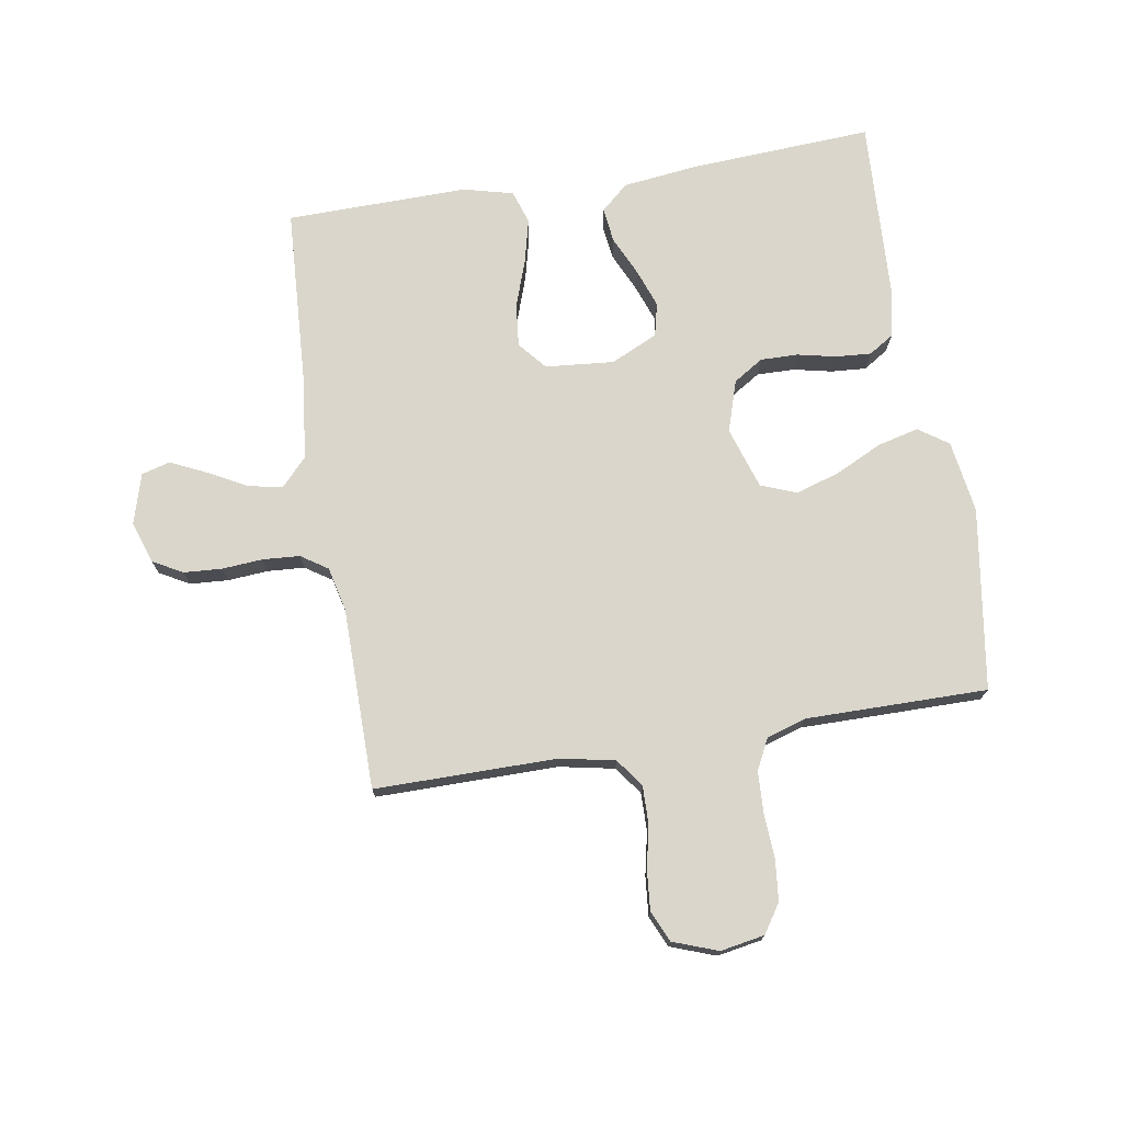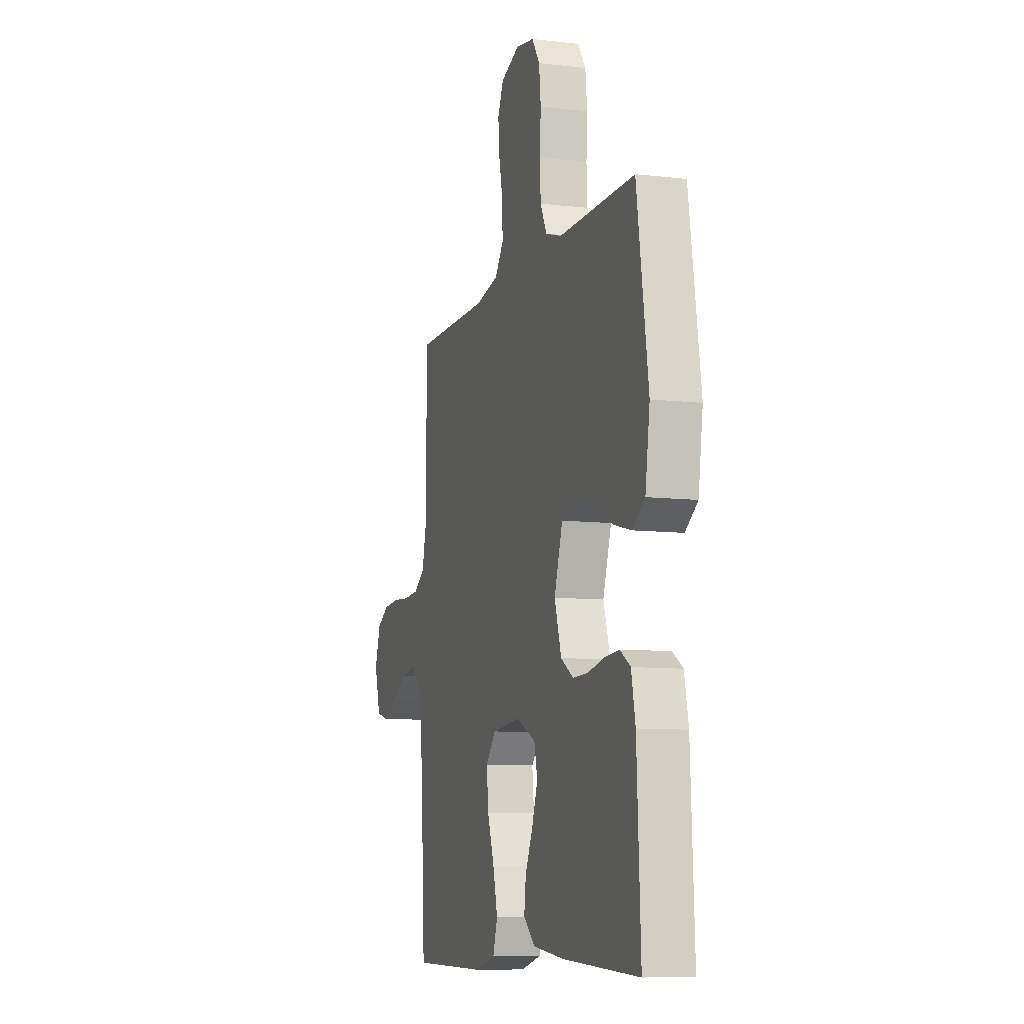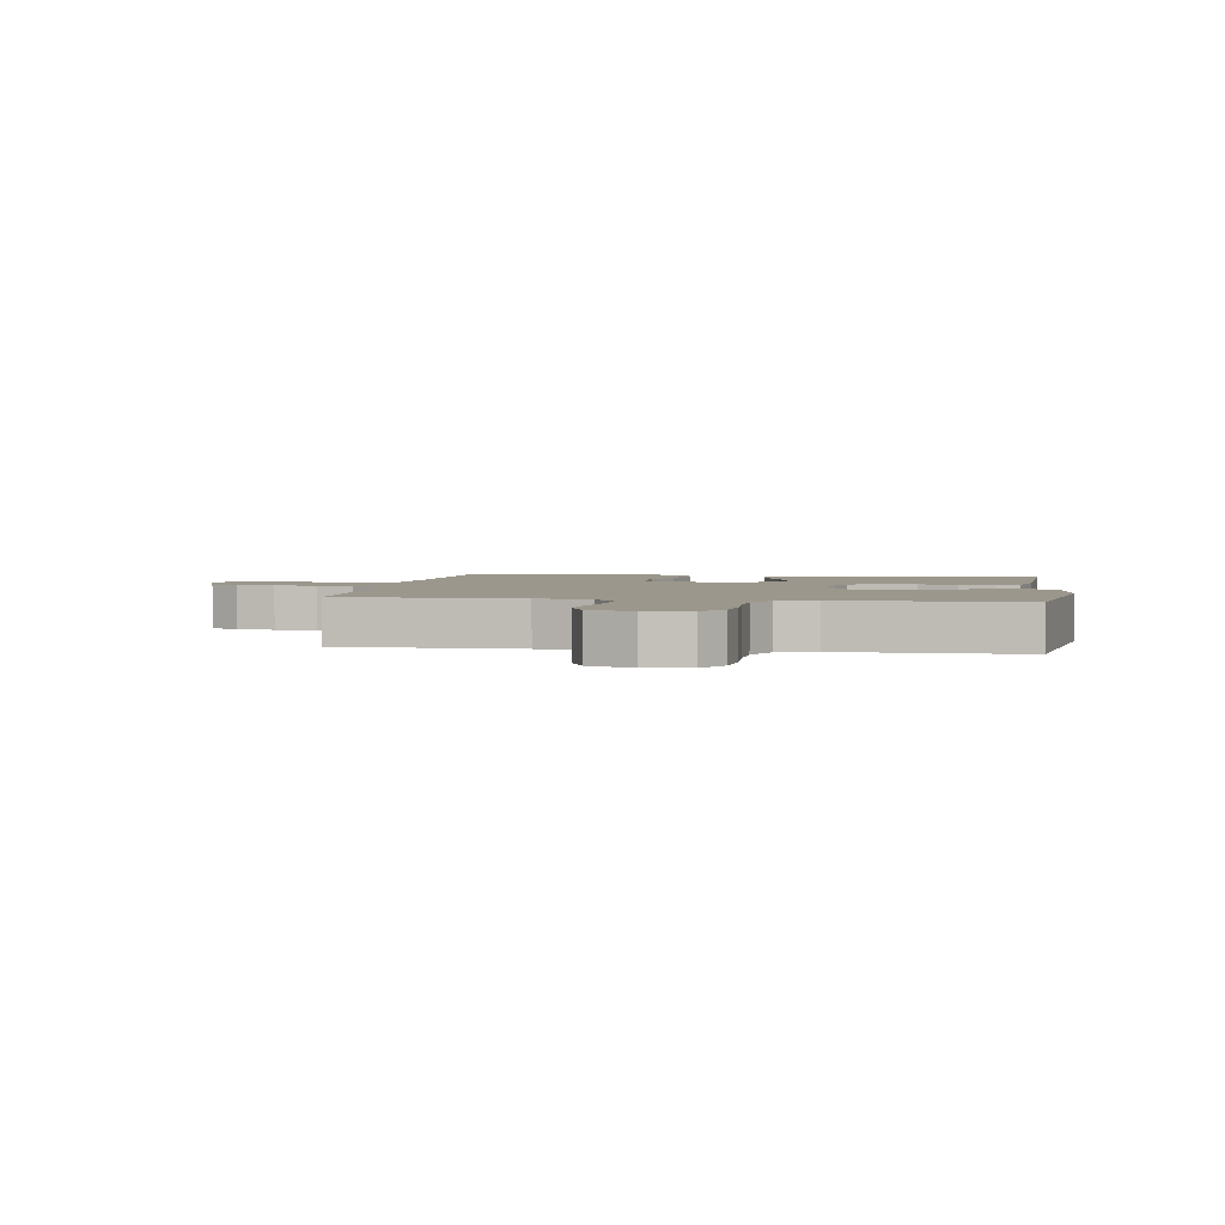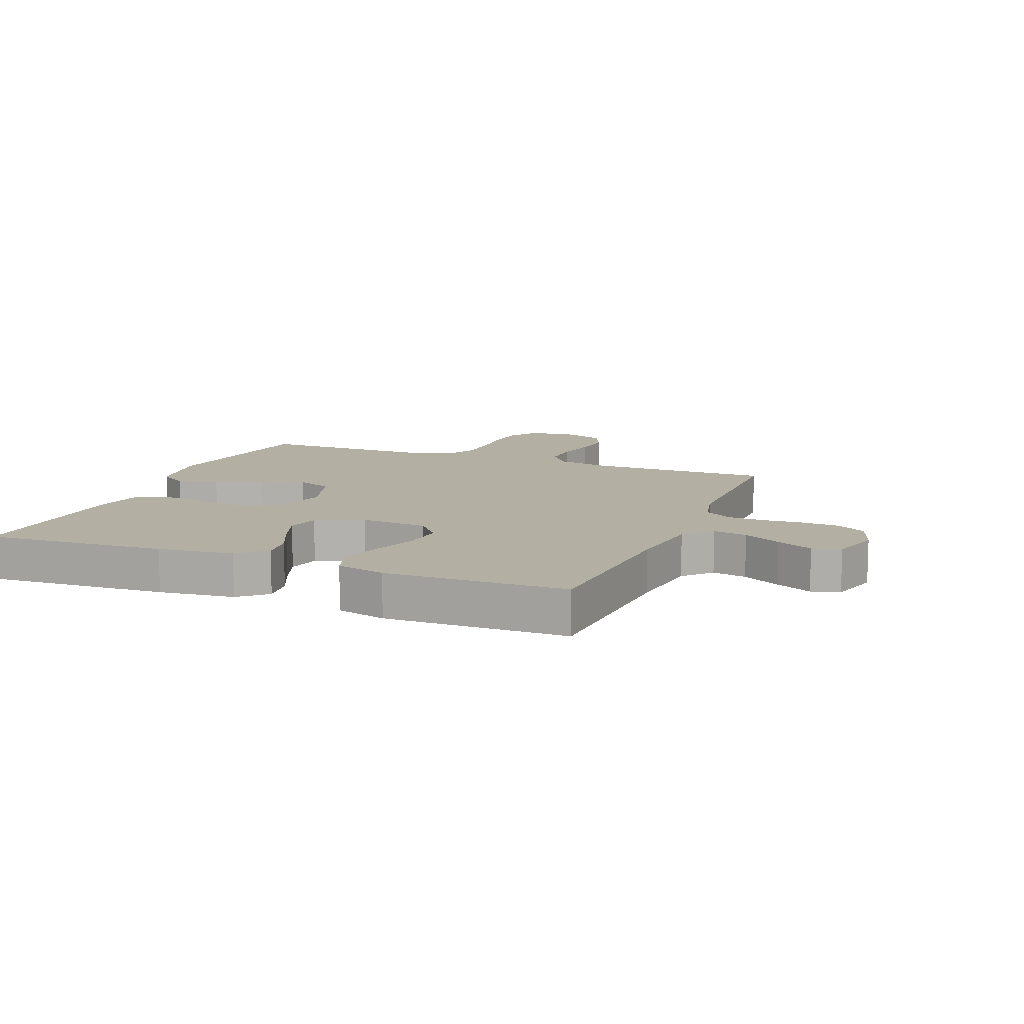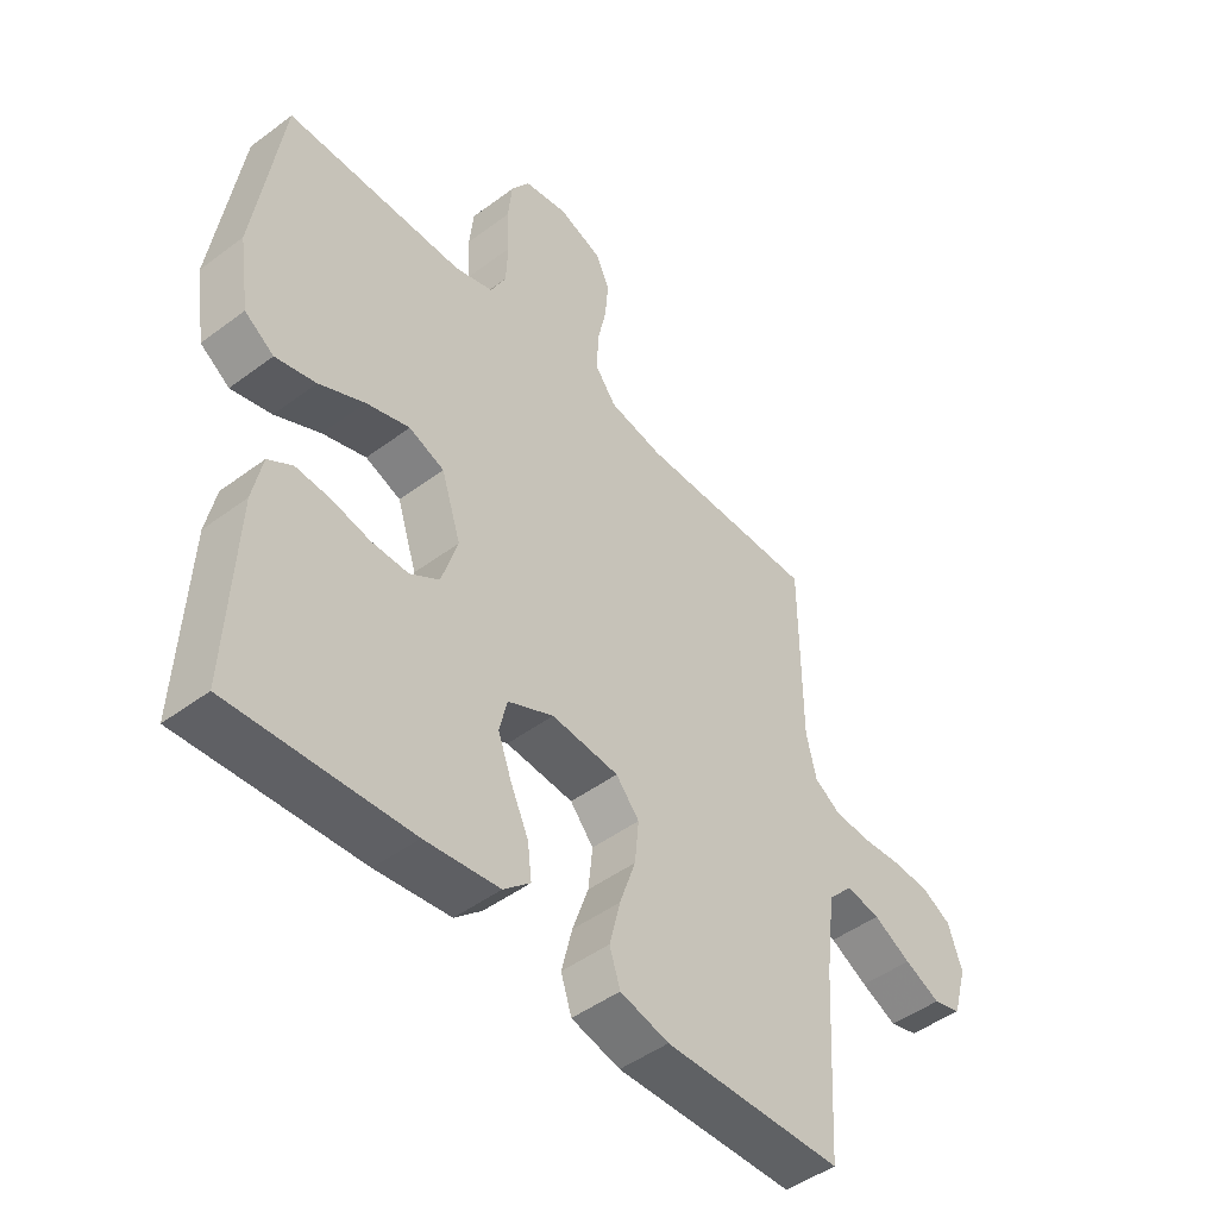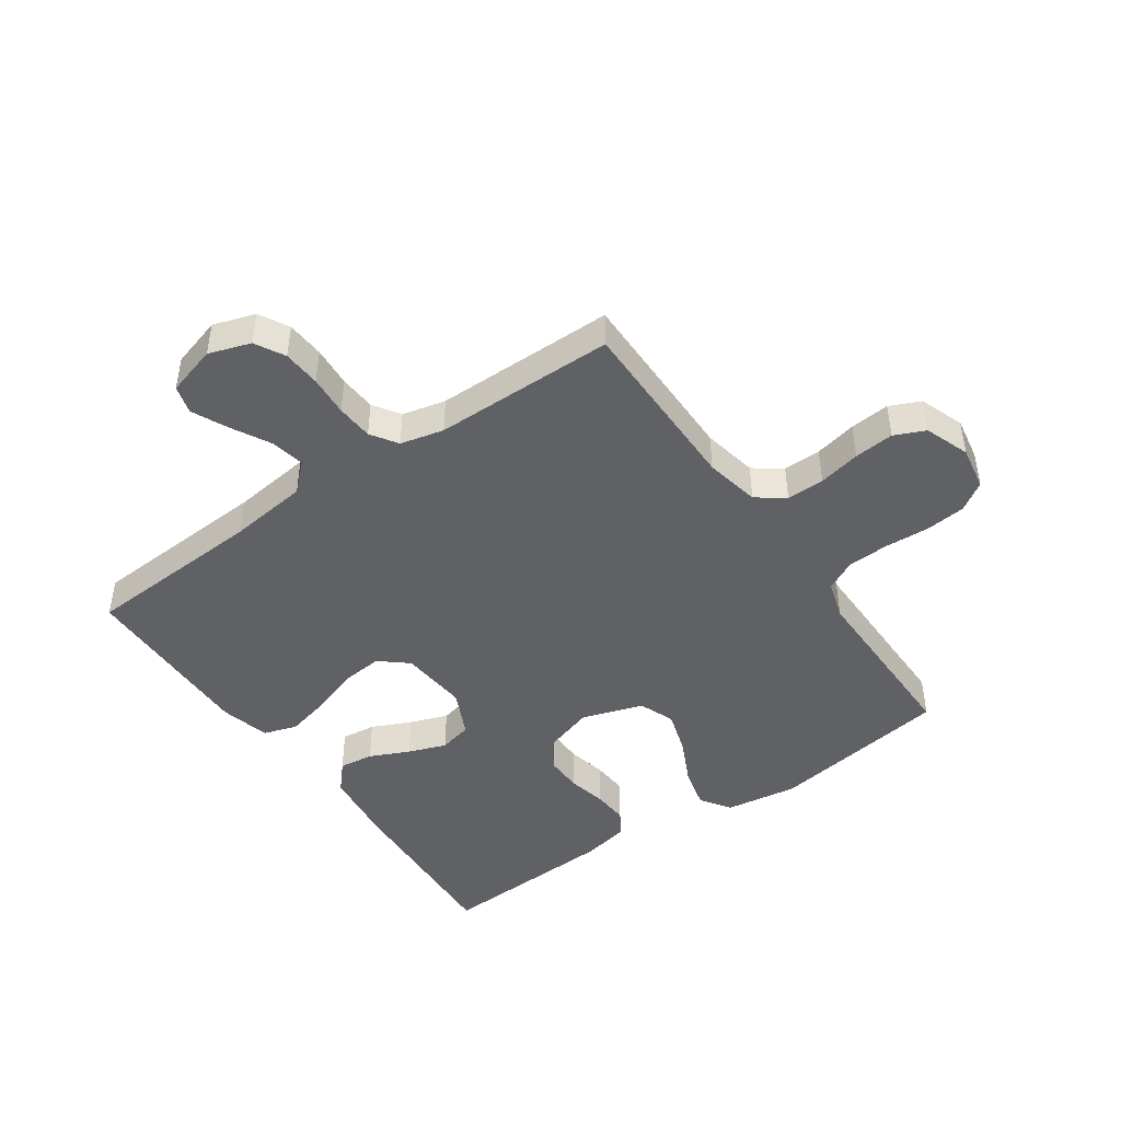
<metadata>
{"format":"obj","ext":"obj","renderer":"f3d","projection":"perspective","resolution":1024,"background":"white","views":[{"elev":74.0,"azim":-9.3,"up":"+Y"},{"elev":-9.2,"azim":72.8,"up":"+Z"},{"elev":2.8,"azim":9.2,"up":"+Y"},{"elev":11.2,"azim":-158.2,"up":"+Y"},{"elev":-47.1,"azim":130.2,"up":"+Z"},{"elev":-45.7,"azim":-55.1,"up":"+Y"}]}
</metadata>
<code>
v -0.5 0.07 -0.5
v -0.517 0.07 -0.2
v -0.533 0.07 -0.068
v -0.575 0.07 -0.023
v -0.632 0.07 -0.034
v -0.695 0.07 -0.068
v -0.755 0.07 -0.096
v -0.802 0.07 -0.083
v -0.826 0.07 0
v -0.803 0.07 0.069
v -0.754 0.07 0.096
v -0.691 0.07 0.1
v -0.624 0.07 0.095
v -0.563 0.07 0.099
v -0.519 0.07 0.128
v -0.502 0.07 0.2
v -0.5 0.07 0.5
v -0.2 0.07 0.499
v -0.109 0.07 0.517
v -0.075 0.07 0.563
v -0.076 0.07 0.626
v -0.091 0.07 0.696
v -0.097 0.07 0.762
v -0.074 0.07 0.813
v 0 0.07 0.84
v 0.073 0.07 0.827
v 0.104 0.07 0.78
v 0.111 0.07 0.713
v 0.107 0.07 0.639
v 0.11 0.07 0.57
v 0.136 0.07 0.519
v 0.2 0.07 0.499
v 0.5 0.07 0.5
v 0.545 0.07 0.2
v 0.527 0.07 0.081
v 0.478 0.07 0.047
v 0.41 0.07 0.064
v 0.334 0.07 0.101
v 0.261 0.07 0.124
v 0.202 0.07 0.101
v 0.169 0.07 0
v 0.196 0.07 -0.085
v 0.245 0.07 -0.116
v 0.307 0.07 -0.115
v 0.371 0.07 -0.101
v 0.429 0.07 -0.097
v 0.47 0.07 -0.123
v 0.486 0.07 -0.2
v 0.5 0.07 -0.5
v 0.2 0.07 -0.483
v 0.075 0.07 -0.468
v 0.03 0.07 -0.428
v 0.037 0.07 -0.371
v 0.067 0.07 -0.306
v 0.09 0.07 -0.243
v 0.077 0.07 -0.188
v 0 0.07 -0.152
v -0.113 0.07 -0.162
v -0.152 0.07 -0.208
v -0.145 0.07 -0.278
v -0.118 0.07 -0.356
v -0.1 0.07 -0.429
v -0.118 0.07 -0.484
v -0.2 0.07 -0.505
v -0.5 0 -0.5
v -0.517 0 -0.2
v -0.533 0 -0.068
v -0.575 0 -0.023
v -0.632 0 -0.034
v -0.695 0 -0.068
v -0.755 0 -0.096
v -0.802 0 -0.083
v -0.826 0 0
v -0.803 0 0.069
v -0.754 0 0.096
v -0.691 0 0.1
v -0.624 0 0.095
v -0.563 0 0.099
v -0.519 0 0.128
v -0.502 0 0.2
v -0.5 0 0.5
v -0.2 0 0.499
v -0.109 0 0.517
v -0.075 0 0.563
v -0.076 0 0.626
v -0.091 0 0.696
v -0.097 0 0.762
v -0.074 0 0.813
v 0 0 0.84
v 0.073 0 0.827
v 0.104 0 0.78
v 0.111 0 0.713
v 0.107 0 0.639
v 0.11 0 0.57
v 0.136 0 0.519
v 0.2 0 0.499
v 0.5 0 0.5
v 0.545 0 0.2
v 0.527 0 0.081
v 0.478 0 0.047
v 0.41 0 0.064
v 0.334 0 0.101
v 0.261 0 0.124
v 0.202 0 0.101
v 0.169 0 0
v 0.196 0 -0.085
v 0.245 0 -0.116
v 0.307 0 -0.115
v 0.371 0 -0.101
v 0.429 0 -0.097
v 0.47 0 -0.123
v 0.486 0 -0.2
v 0.5 0 -0.5
v 0.2 0 -0.483
v 0.075 0 -0.468
v 0.03 0 -0.428
v 0.037 0 -0.371
v 0.067 0 -0.306
v 0.09 0 -0.243
v 0.077 0 -0.188
v 0 0 -0.152
v -0.113 0 -0.162
v -0.152 0 -0.208
v -0.145 0 -0.278
v -0.118 0 -0.356
v -0.1 0 -0.429
v -0.118 0 -0.484
v -0.2 0 -0.505
f 64 1 2
f 63 64 2
f 62 63 2
f 61 62 2
f 60 61 2
f 59 60 2 3
f 58 59 3 4
f 57 58 4
f 52 53 54
f 51 52 54
f 50 51 54
f 49 50 54
f 48 49 54
f 47 48 54
f 46 47 54
f 45 46 54
f 44 45 54
f 43 44 54 55
f 42 43 55 56
f 36 37 38
f 35 36 38
f 34 35 38
f 33 34 38
f 32 33 38
f 31 32 38 39
f 30 31 39 40
f 27 28 29
f 26 27 29
f 25 26 29
f 24 25 29
f 23 24 29
f 22 23 29
f 21 22 29
f 20 21 29 30
f 30 40 41
f 20 30 41
f 19 20 41
f 16 17 18
f 42 56 57
f 41 42 57
f 19 41 57
f 18 19 57
f 16 18 57
f 15 16 57
f 11 12 13
f 10 11 13
f 9 10 13
f 8 9 13
f 7 8 13
f 6 7 13
f 5 6 13
f 14 15 57 4
f 4 5 13 14
f 66 65 128
f 66 128 127
f 66 127 126
f 66 126 125
f 66 125 124
f 67 66 124 123
f 68 67 123 122
f 68 122 121
f 118 117 116
f 118 116 115
f 118 115 114
f 118 114 113
f 118 113 112
f 118 112 111
f 118 111 110
f 118 110 109
f 118 109 108
f 119 118 108 107
f 120 119 107 106
f 102 101 100
f 102 100 99
f 102 99 98
f 102 98 97
f 102 97 96
f 103 102 96 95
f 104 103 95 94
f 93 92 91
f 93 91 90
f 93 90 89
f 93 89 88
f 93 88 87
f 93 87 86
f 93 86 85
f 94 93 85 84
f 105 104 94
f 105 94 84
f 105 84 83
f 82 81 80
f 121 120 106
f 121 106 105
f 121 105 83
f 121 83 82
f 121 82 80
f 121 80 79
f 77 76 75
f 77 75 74
f 77 74 73
f 77 73 72
f 77 72 71
f 77 71 70
f 77 70 69
f 68 121 79 78
f 78 77 69 68
f 1 65 66 2
f 2 66 67 3
f 3 67 68 4
f 4 68 69 5
f 5 69 70 6
f 6 70 71 7
f 7 71 72 8
f 8 72 73 9
f 9 73 74 10
f 10 74 75 11
f 11 75 76 12
f 12 76 77 13
f 13 77 78 14
f 14 78 79 15
f 15 79 80 16
f 16 80 81 17
f 17 81 82 18
f 18 82 83 19
f 19 83 84 20
f 20 84 85 21
f 21 85 86 22
f 22 86 87 23
f 23 87 88 24
f 24 88 89 25
f 25 89 90 26
f 26 90 91 27
f 27 91 92 28
f 28 92 93 29
f 29 93 94 30
f 30 94 95 31
f 31 95 96 32
f 32 96 97 33
f 33 97 98 34
f 34 98 99 35
f 35 99 100 36
f 36 100 101 37
f 37 101 102 38
f 38 102 103 39
f 39 103 104 40
f 40 104 105 41
f 41 105 106 42
f 42 106 107 43
f 43 107 108 44
f 44 108 109 45
f 45 109 110 46
f 46 110 111 47
f 47 111 112 48
f 48 112 113 49
f 49 113 114 50
f 50 114 115 51
f 51 115 116 52
f 52 116 117 53
f 53 117 118 54
f 54 118 119 55
f 55 119 120 56
f 56 120 121 57
f 57 121 122 58
f 58 122 123 59
f 59 123 124 60
f 60 124 125 61
f 61 125 126 62
f 62 126 127 63
f 63 127 128 64
f 64 128 65 1

</code>
